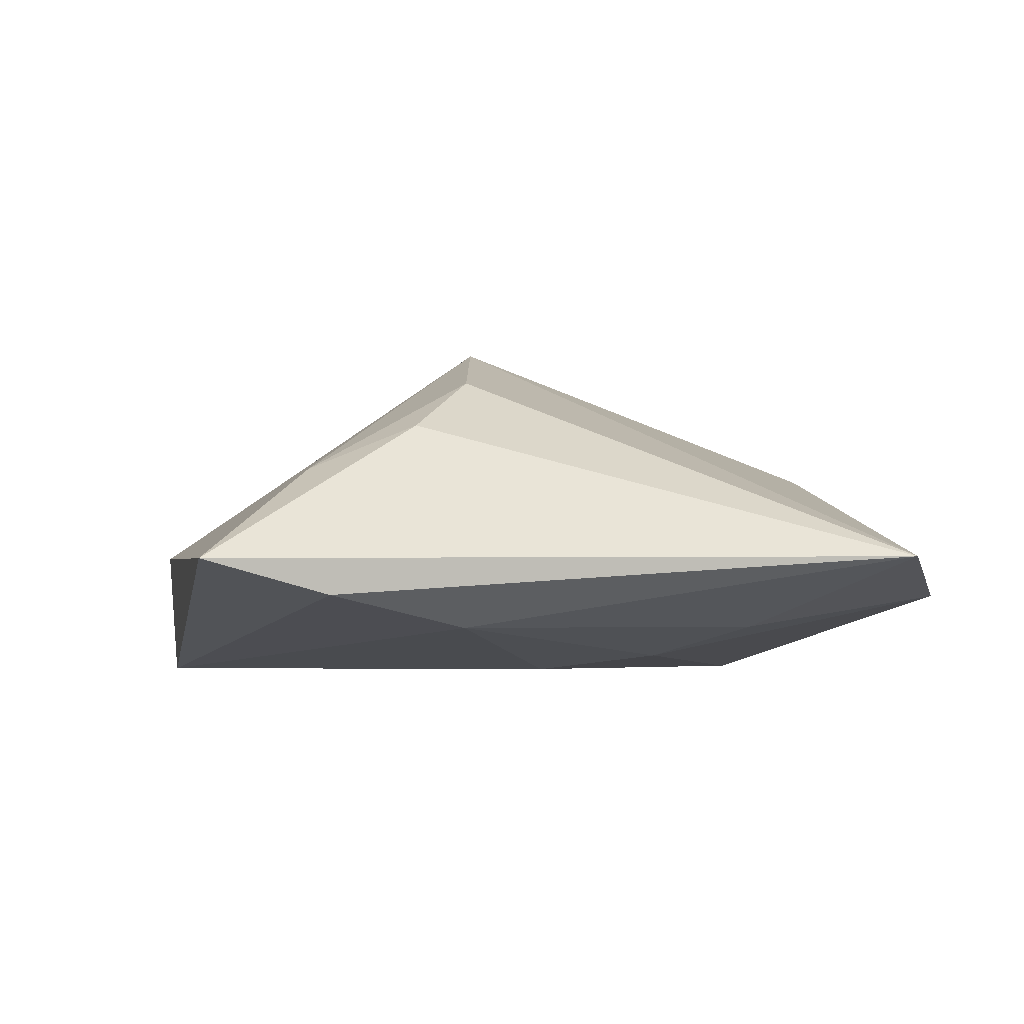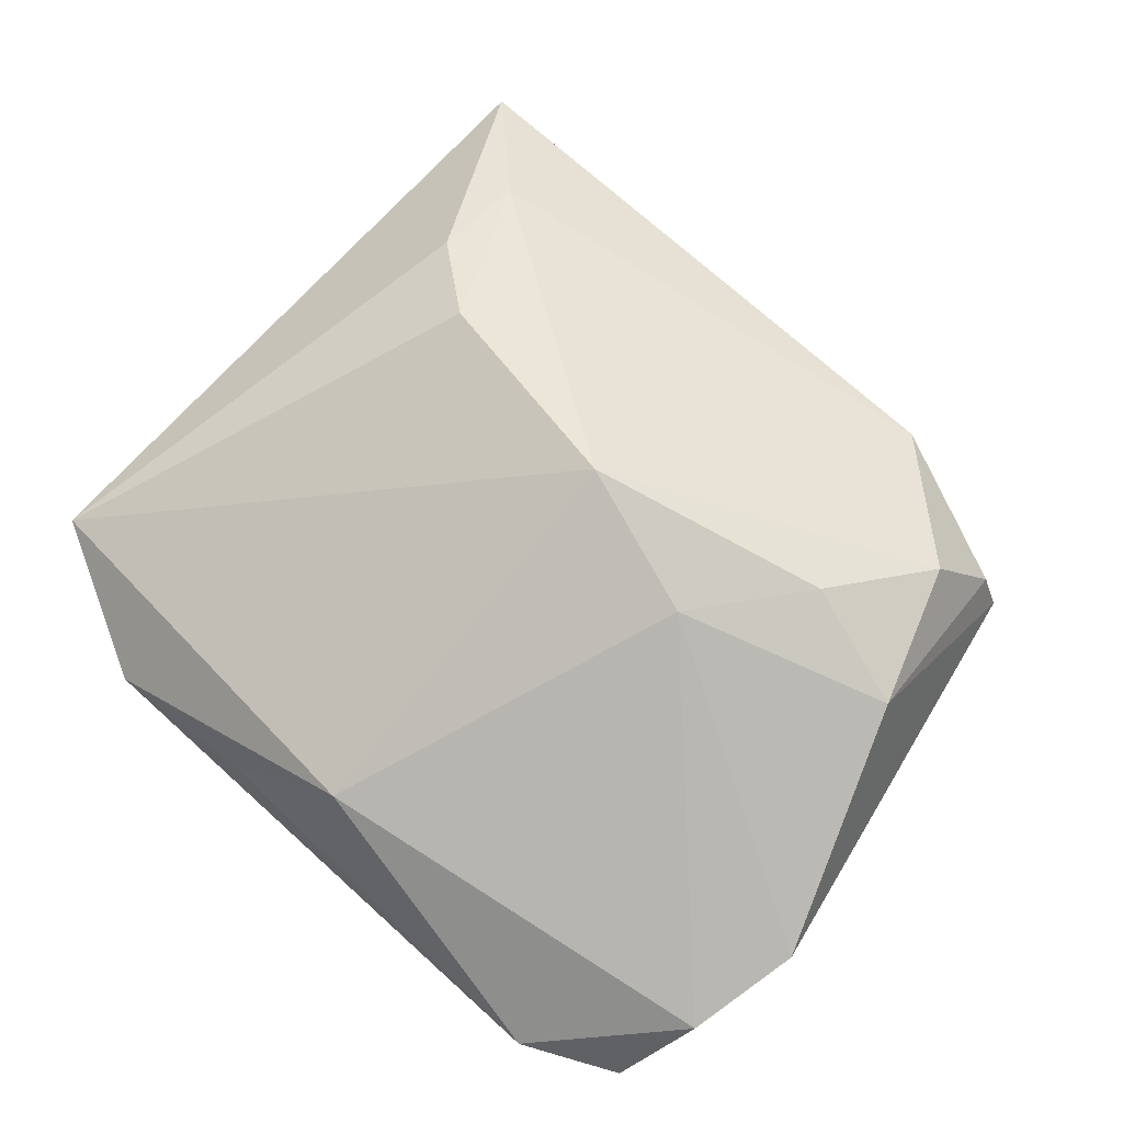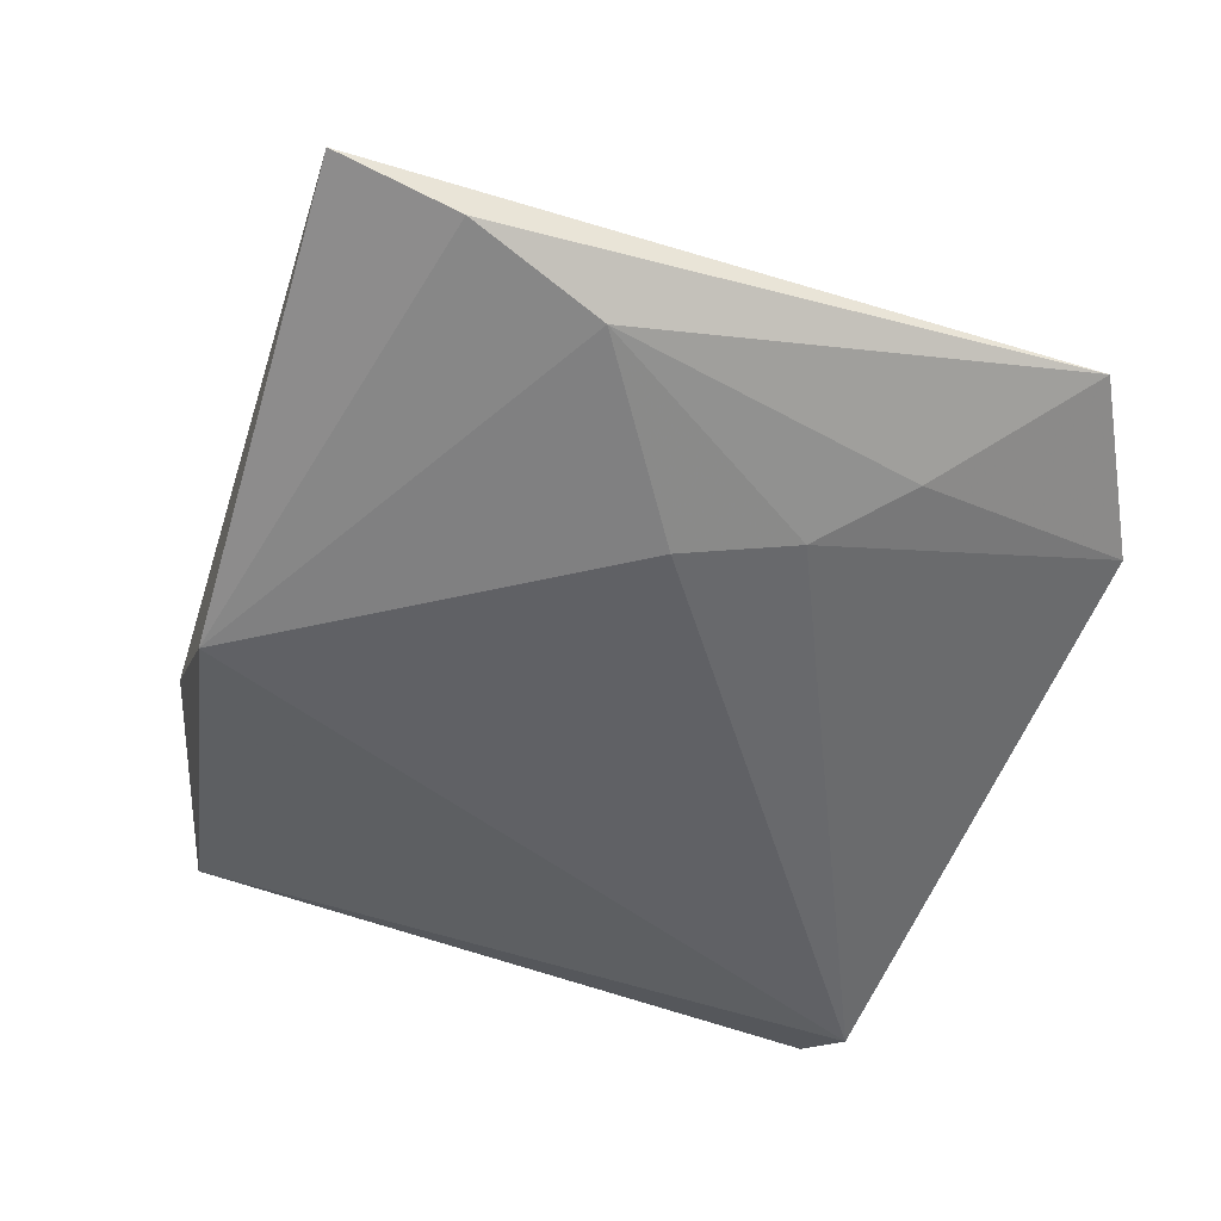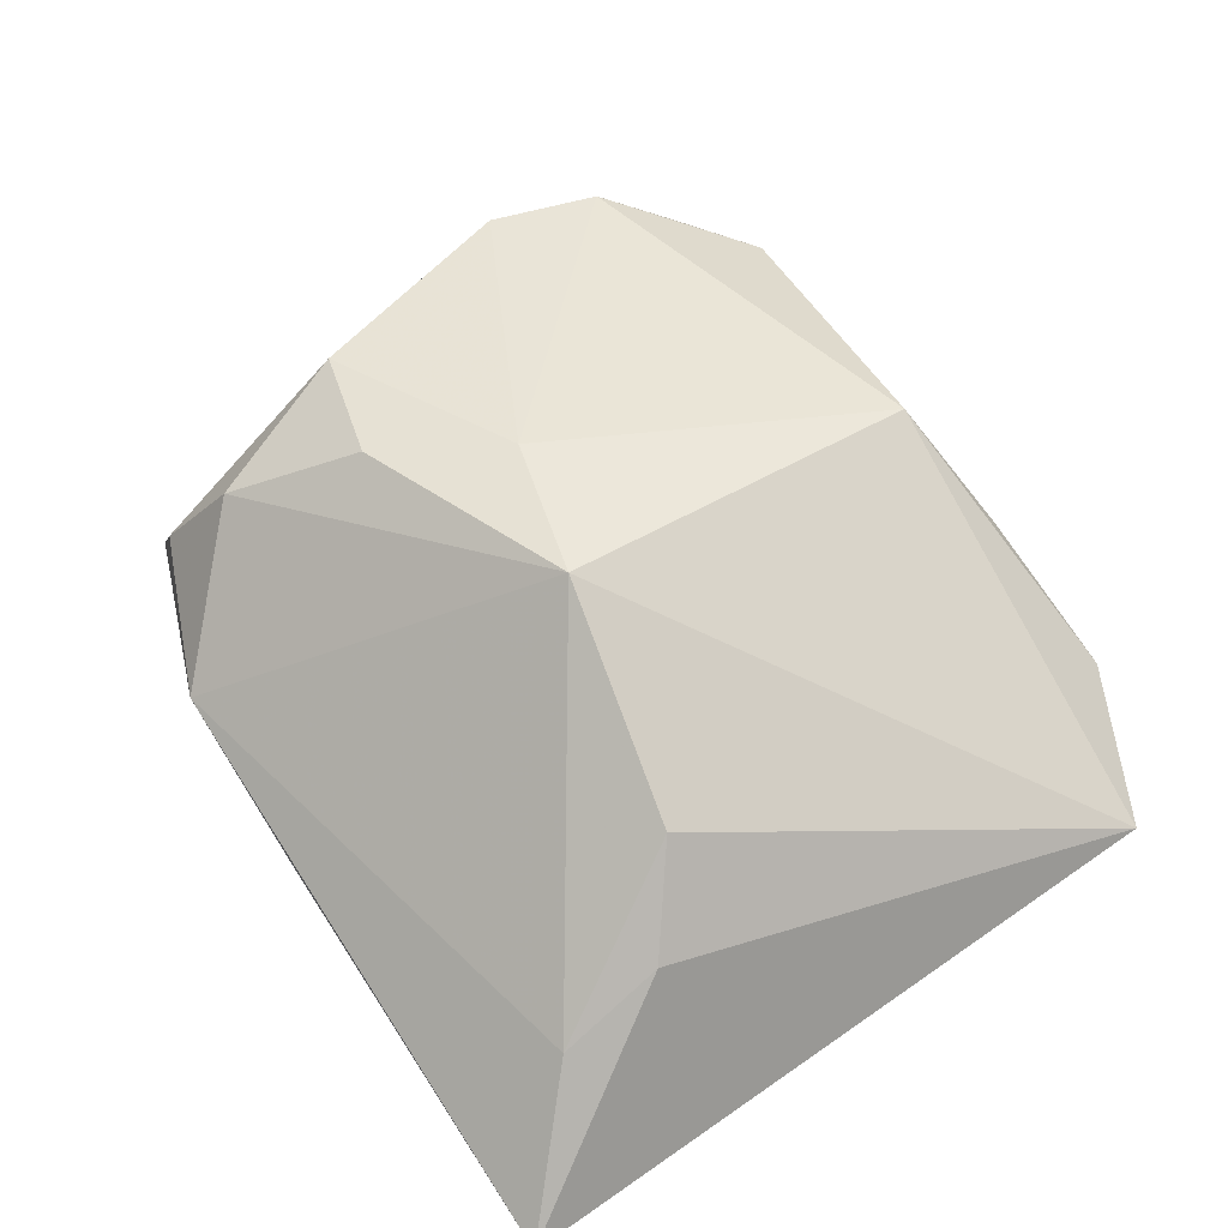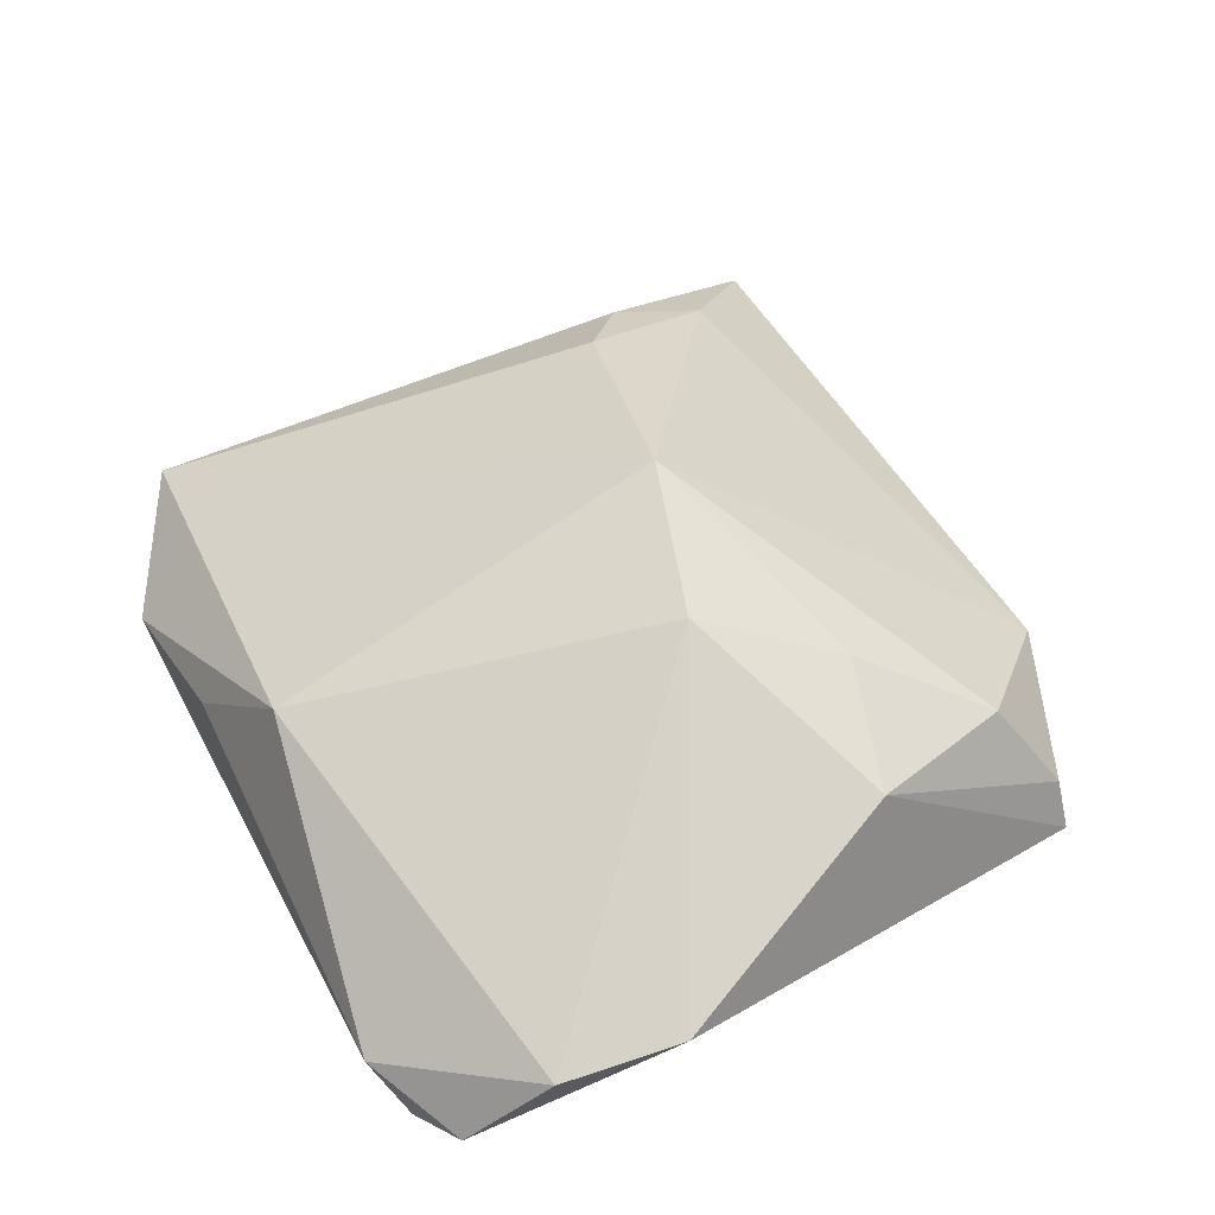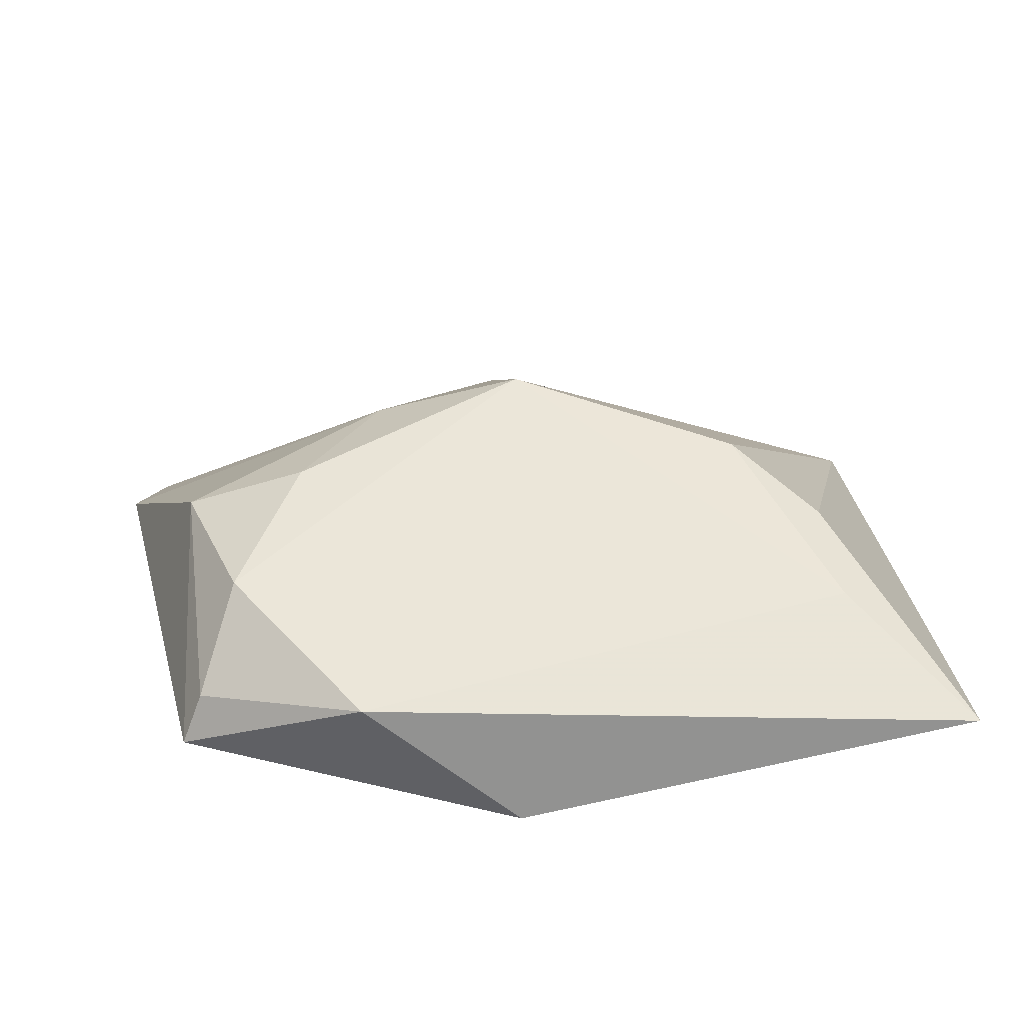
<metadata>
{"format":"obj","ext":"obj","renderer":"f3d","projection":"perspective","resolution":1024,"background":"white","views":[{"elev":-3.9,"azim":-102.8,"up":"+Z"},{"elev":71.8,"azim":42.1,"up":"+Z"},{"elev":-50.2,"azim":-108.6,"up":"+Z"},{"elev":69.3,"azim":-124.2,"up":"+Z"},{"elev":48.1,"azim":63.1,"up":"+Z"},{"elev":22.8,"azim":176.1,"up":"+Z"}]}
</metadata>
<code>
v 0.04352 -0.03795 -0.01035
v 0.038 0.03365 -0.00158
v 0.04987 -0.0166 0.001264
v -0.02526 0.01094 0.01838
v 0.03295 -0.04346 -0.007196
v 0.03404 0.02714 0.009265
v 0.04017 0.03404 -0.007262
v -0.0482 0.0296 -0.006592
v 0.0004615 0.00513 0.02528
v -0.03534 -0.01951 -0.009466
v 0.01987 0.04149 -0.0001009
v 0.04694 -0.0294 -0.001499
v 0.02646 0.01363 0.01723
v -0.01221 -0.04261 -0.001122
v 0.002318 0.04154 -0.01427
v 0.03998 0.009969 0.01221
v -0.04329 0.01473 -0.009821
v 0.01695 0.0003773 0.01996
v 0.00109 -0.03853 0.009948
v -0.03563 0.03031 0.007253
v 0.03646 -0.04035 -0.01427
v -0.0235 0.001759 -0.01427
v -0.02749 -0.01059 -0.0127
v -0.04833 -0.03411 -0.002015
v -0.03072 -0.04346 -0.005762
v -0.03473 0.01842 0.01235
v -0.04881 0.04283 -0.003026
f 14 19 25
f 18 19 12
f 18 9 19
f 11 15 27
f 20 4 9
f 20 11 27
f 9 11 20
f 27 26 20
f 20 26 4
f 27 15 8
f 15 17 8
f 5 14 25
f 25 21 5
f 19 14 5
f 12 19 5
f 23 21 25
f 6 11 9
f 7 21 15
f 15 11 7
f 9 4 24
f 19 9 24
f 4 26 24
f 25 19 24
f 24 26 27
f 27 8 24
f 24 8 17
f 15 21 22
f 21 23 22
f 22 17 15
f 22 23 17
f 9 18 13
f 13 6 9
f 21 7 1
f 12 5 1
f 1 5 21
f 11 6 2
f 2 7 11
f 17 23 10
f 10 24 17
f 10 23 25
f 25 24 10
f 16 13 18
f 6 13 16
f 16 2 6
f 7 2 16
f 12 1 3
f 3 1 7
f 7 16 3
f 3 18 12
f 3 16 18

</code>
